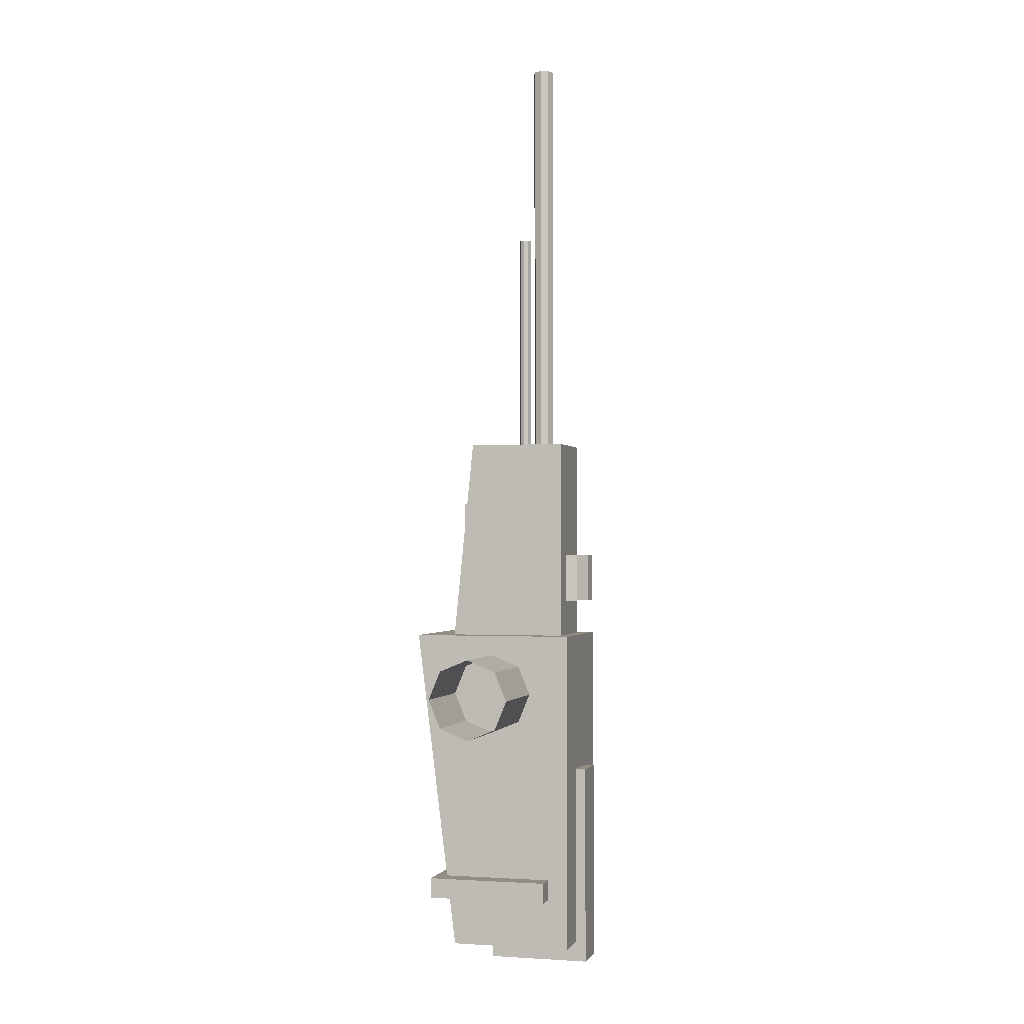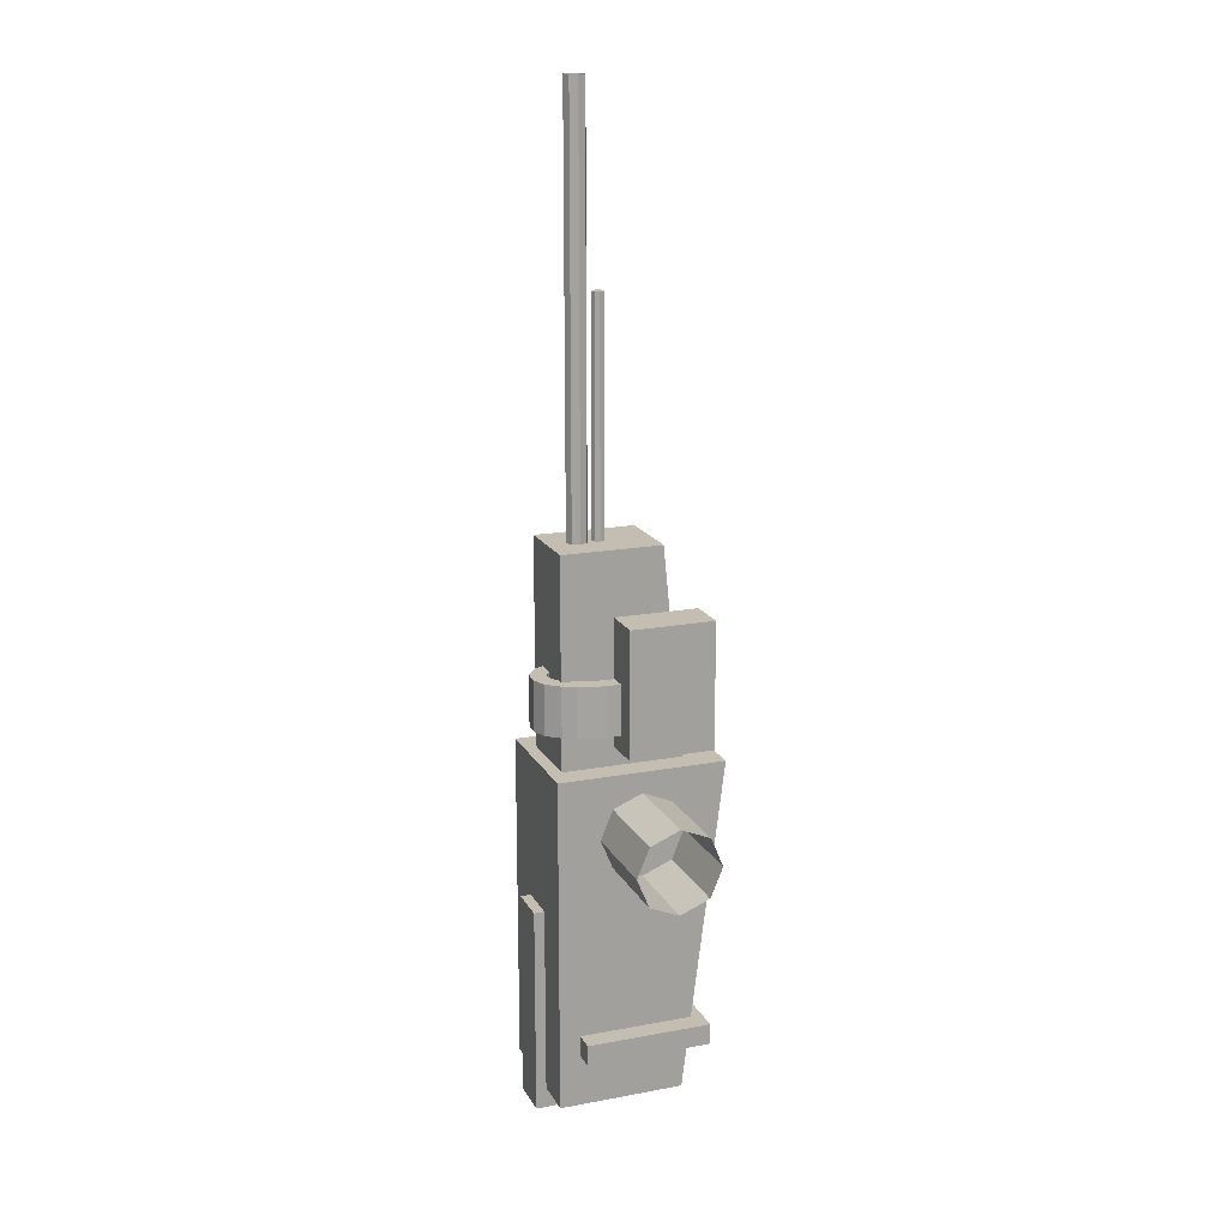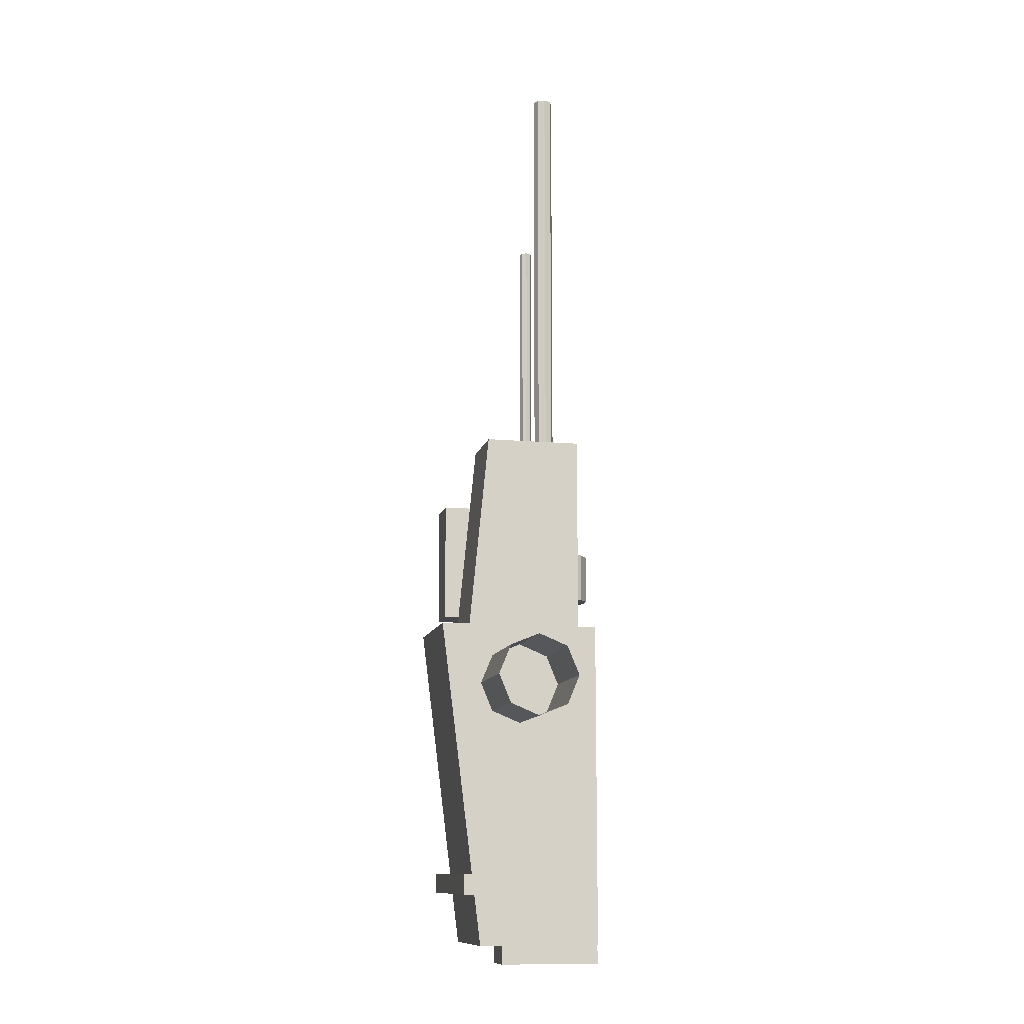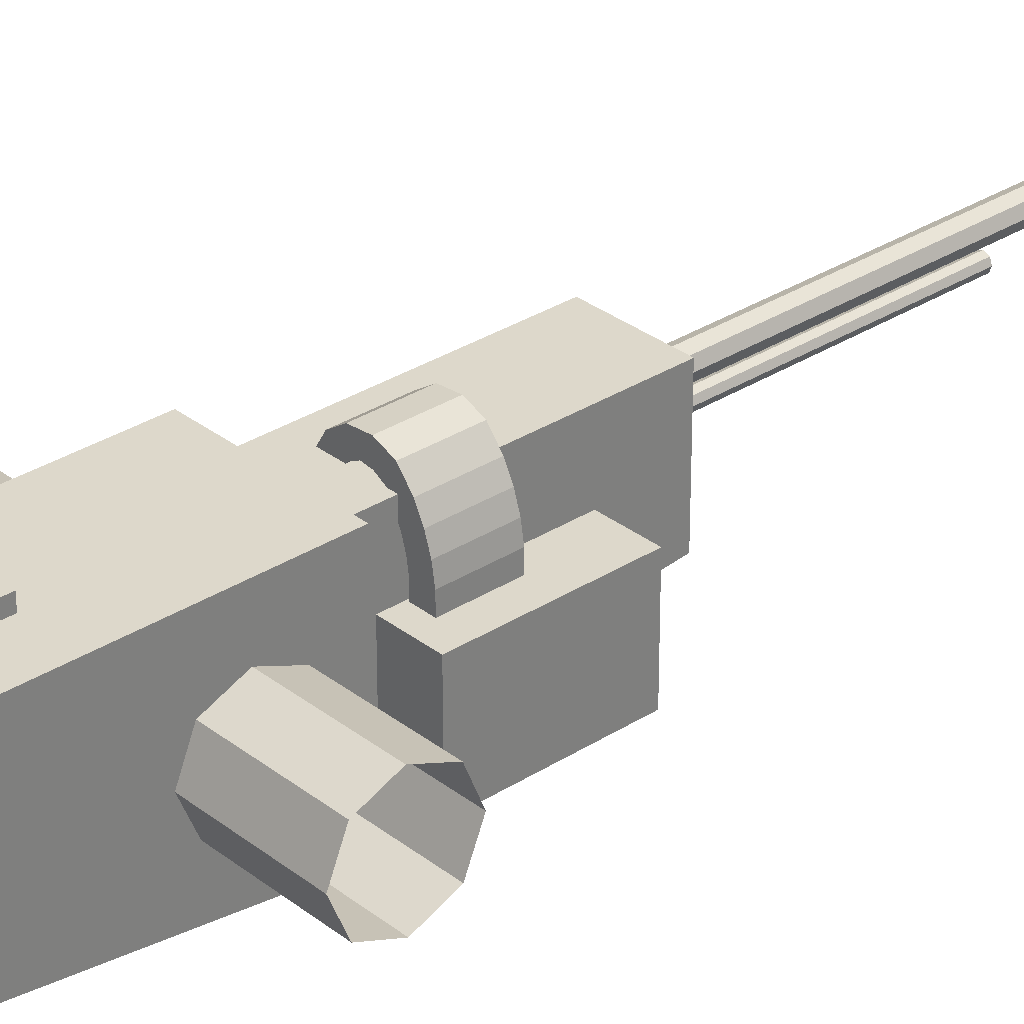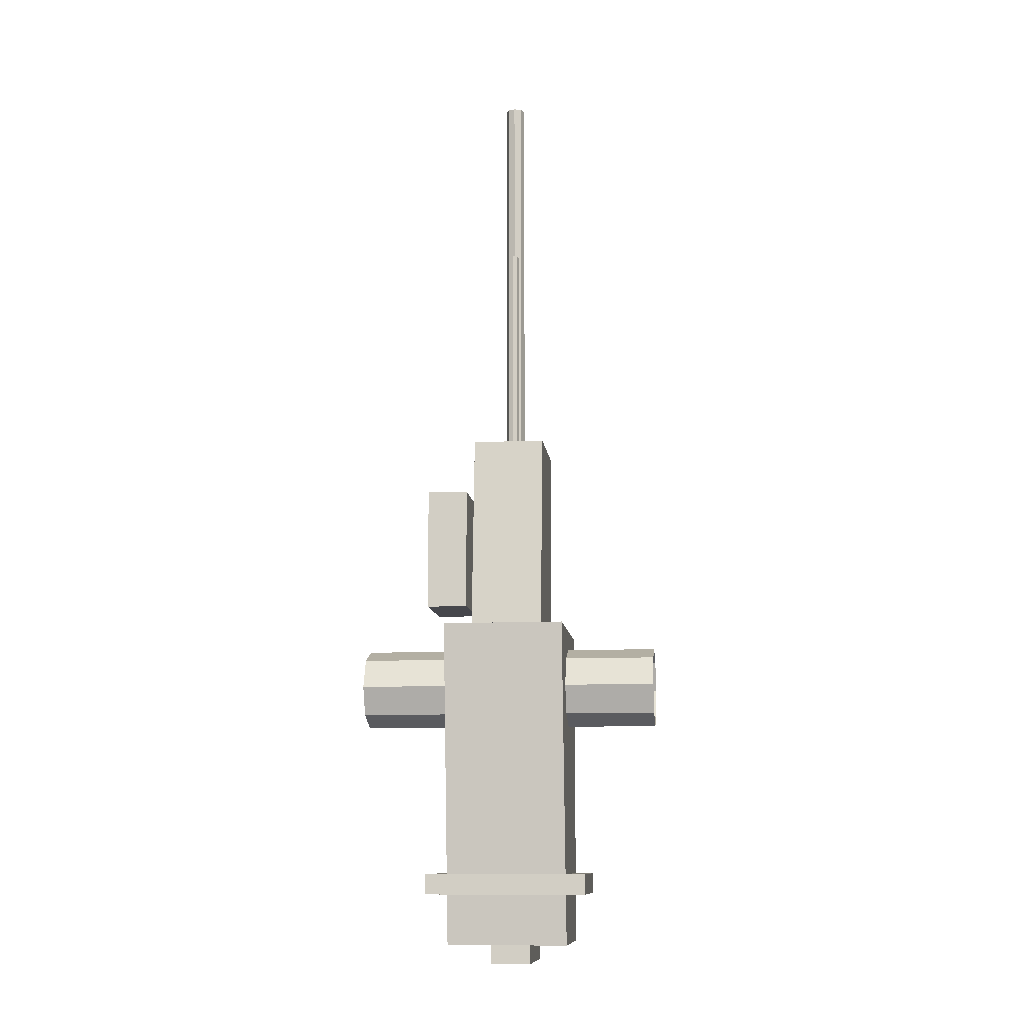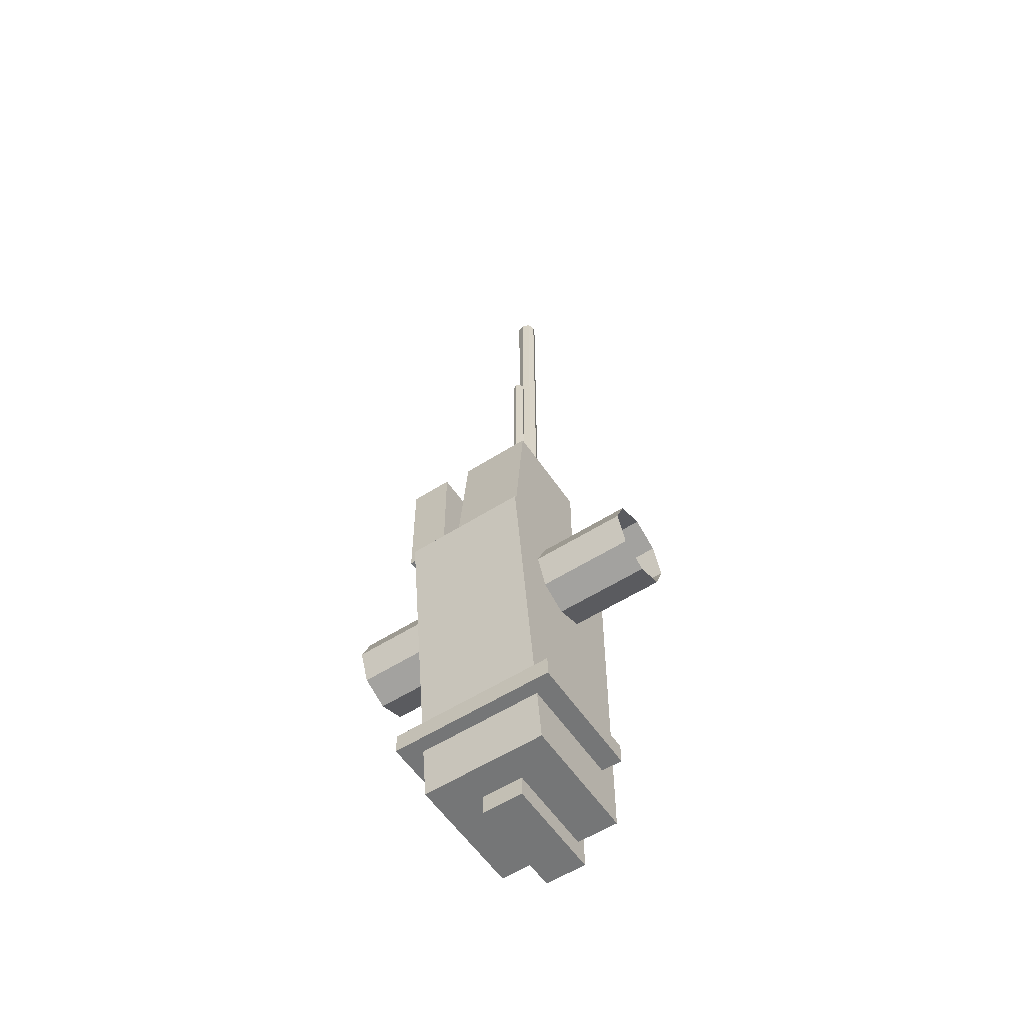
<metadata>
{"format":"obj","ext":"obj","renderer":"f3d","projection":"perspective","resolution":1024,"background":"white","views":[{"elev":-1.2,"azim":105.3,"up":"+Z"},{"elev":17.2,"azim":-110.4,"up":"+Z"},{"elev":-11.3,"azim":77.8,"up":"+Z"},{"elev":31.3,"azim":-132.3,"up":"+Y"},{"elev":-10.9,"azim":6.5,"up":"+Z"},{"elev":-56.7,"azim":33.6,"up":"+Z"}]}
</metadata>
<code>
o Cylinder.001
v 0.15 0.2 -0.65
v 0.15 -0.1 -0.65
v 0.15 0.2 0.15
v 0.15 -0.2 0.15
v -0.15 0.2 -0.65
v -0.15 -0.1 -0.65
v -0.15 0.2 0.15
v -0.15 -0.2 0.15
v -0.09 -0.12 0.15
v 0.09 -0.12 0.15
v 0.09 0.17 0.15
v -0.09 0.17 0.15
v -0.09 -0.07 0.65
v 0.09 -0.07 0.65
v 0.09 0.17 0.65
v -0.09 0.17 0.65
v 0 0.125 0.65
v 0 0.125 1.65
v 0.01768 0.1177 0.65
v 0.01768 0.1177 1.65
v 0.025 0.1 0.65
v 0.025 0.1 1.65
v 0.01768 0.08232 0.65
v 0.01768 0.08232 1.65
v -0 0.075 0.65
v -0 0.075 1.65
v -0.01768 0.08232 0.65
v -0.01768 0.08232 1.65
v -0.025 0.1 0.65
v -0.025 0.1 1.65
v -0.01768 0.1177 0.65
v -0.01768 0.1177 1.65
v 0 0.065 0.65
v 0 0.065 1.2
v 0.01061 0.06061 0.65
v 0.01061 0.06061 1.2
v 0.015 0.05 0.65
v 0.015 0.05 1.2
v 0.01061 0.03939 0.65
v 0.01061 0.03939 1.2
v -0 0.035 0.65
v -0 0.035 1.2
v -0.01061 0.03939 0.65
v -0.01061 0.03939 1.2
v -0.015 0.05 0.65
v -0.015 0.05 1.2
v -0.01061 0.06061 0.65
v -0.01061 0.06061 1.2
v -0.2 -0.15 0.5
v -0.2 0.05 0.5
v -0.2 -0.15 0.2
v -0.2 0.05 0.2
v -0.1 -0.15 0.5
v -0.1 0.05 0.5
v -0.1 -0.15 0.2
v -0.1 0.05 0.2
v -0.145 0.05 0.36
v -0.145 0.05 0.24
v -0.105 0.05 0.24
v -0.105 0.05 0.36
v -0.1448 0.08313 0.36
v -0.1448 0.08313 0.24
v -0.1052 0.07687 0.24
v -0.1052 0.07687 0.36
v -0.1393 0.1158 0.36
v -0.1393 0.1158 0.24
v -0.1013 0.1035 0.24
v -0.1013 0.1035 0.36
v -0.1289 0.1472 0.36
v -0.1289 0.1472 0.24
v -0.09322 0.1291 0.24
v -0.09322 0.1291 0.36
v -0.1136 0.1766 0.36
v -0.1136 0.1766 0.24
v -0.08124 0.1531 0.24
v -0.08124 0.1531 0.36
v -0.08792 0.2074 0.36
v -0.08792 0.2074 0.24
v -0.07165 0.1709 0.24
v -0.07165 0.1709 0.36
v -0.05203 0.2214 0.36
v -0.05203 0.2214 0.24
v -0.05273 0.1814 0.24
v -0.05273 0.1814 0.36
v -0.01208 0.218 0.36
v -0.01208 0.218 0.24
v -0.03268 0.1837 0.24
v -0.03268 0.1837 0.36
v 0.01991 0.1966 0.36
v 0.01991 0.1966 0.24
v -0.01325 0.1742 0.24
v -0.01325 0.1742 0.36
v 0.03986 0.1636 0.36
v 0.03986 0.1636 0.24
v 0.000356 0.1574 0.24
v 0.000356 0.1574 0.36
v -0.2 -0.15 -0.475
v -0.2 0.15 -0.475
v -0.2 -0.15 -0.525
v -0.2 0.15 -0.525
v 0.2 -0.15 -0.475
v 0.2 0.15 -0.475
v 0.2 -0.15 -0.525
v 0.2 0.15 -0.525
v -0.05 -0.025 -0.2
v -0.05 0.225 -0.2
v -0.05 -0.025 -0.7
v -0.05 0.225 -0.7
v 0.05 -0.025 -0.2
v 0.05 0.225 -0.2
v 0.05 -0.025 -0.7
v 0.05 0.225 -0.7
v -0.375 0 -0.1
v 0.375 0 -0.1
v -0.375 -0.07071 -0.07071
v 0.375 -0.07071 -0.07071
v -0.375 -0.1 0
v 0.375 -0.1 0
v -0.375 -0.07071 0.07071
v 0.375 -0.07071 0.07071
v -0.375 0 0.1
v 0.375 0 0.1
v -0.375 0.07071 0.07071
v 0.375 0.07071 0.07071
v -0.375 0.1 -0
v 0.375 0.1 -0
v -0.375 0.07071 -0.07071
v 0.375 0.07071 -0.07071
f 1 5 7
f 6 2 4
f 3 11 10
f 3 4 2
f 1 2 6
f 7 5 6
f 11 15 14
f 7 12 11
f 4 10 9
f 7 8 9
f 16 13 14
f 10 14 13
f 12 9 13
f 12 16 15
f 18 20 19
f 20 22 21
f 22 24 23
f 24 26 25
f 26 28 27
f 28 30 29
f 34 36 35
f 32 18 17
f 30 32 31
f 36 38 37
f 38 40 39
f 40 42 41
f 42 44 43
f 43 44 46
f 48 34 33
f 46 48 47
f 44 42 38
f 52 51 49
f 56 55 51
f 54 53 55
f 50 49 53
f 51 55 53
f 56 52 58
f 57 60 64
f 56 59 60
f 52 50 57
f 54 60 57
f 63 67 68
f 58 62 63
f 59 63 64
f 57 61 62
f 65 69 70
f 61 65 66
f 61 64 68
f 62 66 67
f 69 72 76
f 65 68 72
f 66 70 71
f 67 71 72
f 75 79 80
f 70 74 75
f 71 75 76
f 69 73 74
f 77 80 84
f 73 77 78
f 73 76 80
f 74 78 79
f 82 86 87
f 78 82 83
f 79 83 84
f 77 81 82
f 87 91 92
f 83 87 88
f 81 85 86
f 81 84 88
f 89 92 96
f 85 89 90
f 85 88 92
f 86 90 91
f 100 99 97
f 90 94 95
f 91 95 96
f 89 93 94
f 104 103 99
f 102 101 103
f 98 97 101
f 99 103 101
f 104 100 98
f 108 107 105
f 112 111 107
f 110 109 111
f 106 105 109
f 107 111 109
f 112 108 106
f 114 116 115
f 116 118 117
f 118 120 119
f 120 122 121
f 122 124 123
f 124 126 125
f 128 114 113
f 126 128 127
f 3 1 7
f 8 6 4
f 4 3 10
f 1 3 2
f 5 1 6
f 8 7 6
f 10 11 14
f 3 7 11
f 8 4 9
f 12 7 9
f 15 16 14
f 9 10 13
f 16 12 13
f 11 12 15
f 17 18 19
f 19 20 21
f 21 22 23
f 23 24 25
f 25 26 27
f 27 28 29
f 33 34 35
f 31 32 17
f 29 30 31
f 35 36 37
f 37 38 39
f 39 40 41
f 41 42 43
f 45 43 46
f 47 48 33
f 45 46 47
f 38 36 34
f 34 48 38
f 46 44 38
f 42 40 38
f 38 48 46
f 50 52 49
f 52 56 51
f 56 54 55
f 54 50 53
f 49 51 53
f 59 56 58
f 61 57 64
f 54 56 60
f 58 52 57
f 50 54 57
f 64 63 68
f 59 58 63
f 60 59 64
f 58 57 62
f 66 65 70
f 62 61 66
f 65 61 68
f 63 62 67
f 73 69 76
f 69 65 72
f 67 66 71
f 68 67 72
f 76 75 80
f 71 70 75
f 72 71 76
f 70 69 74
f 81 77 84
f 74 73 78
f 77 73 80
f 75 74 79
f 83 82 87
f 79 78 83
f 80 79 84
f 78 77 82
f 88 87 92
f 84 83 88
f 82 81 86
f 85 81 88
f 93 89 96
f 86 85 90
f 89 85 92
f 87 86 91
f 98 100 97
f 91 90 95
f 92 91 96
f 90 89 94
f 100 104 99
f 104 102 103
f 102 98 101
f 97 99 101
f 102 104 98
f 106 108 105
f 108 112 107
f 112 110 111
f 110 106 109
f 105 107 109
f 110 112 106
f 113 114 115
f 115 116 117
f 117 118 119
f 119 120 121
f 121 122 123
f 123 124 125
f 127 128 113
f 125 126 127

</code>
